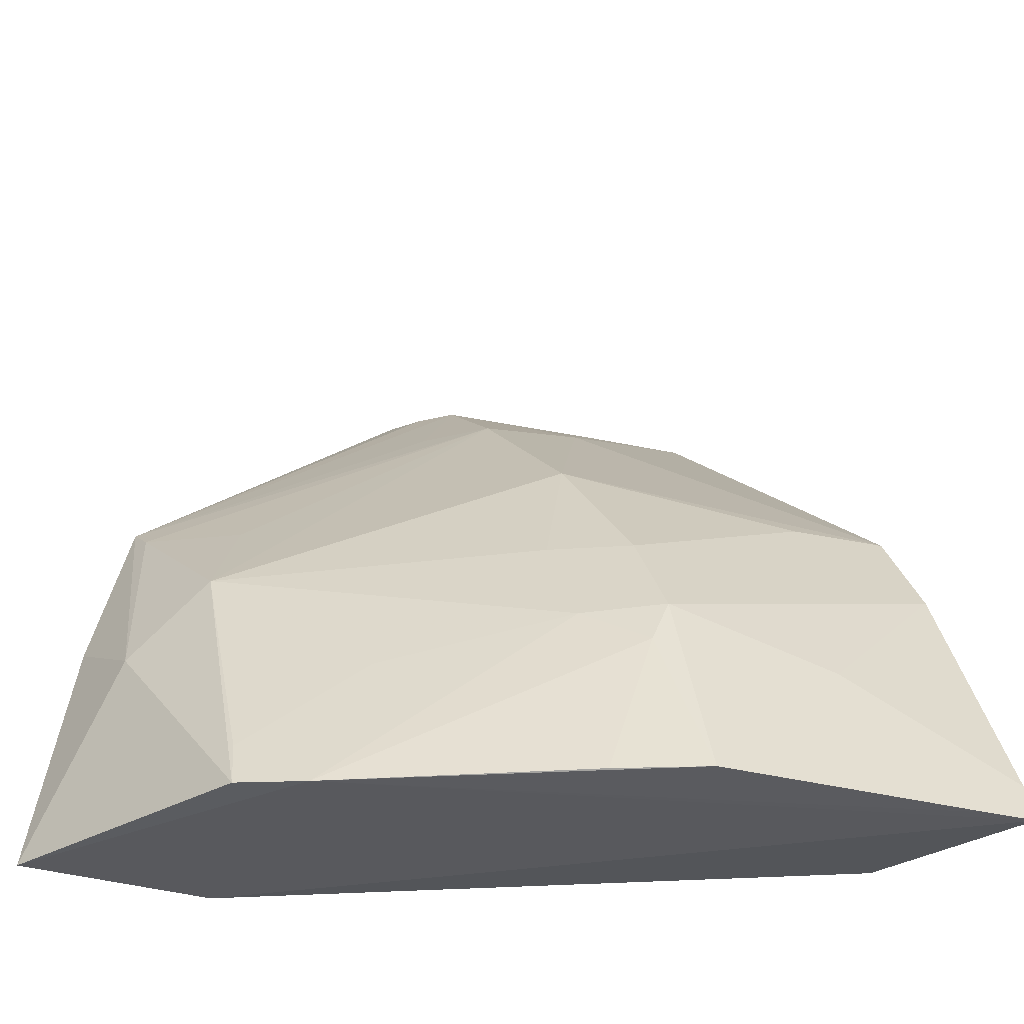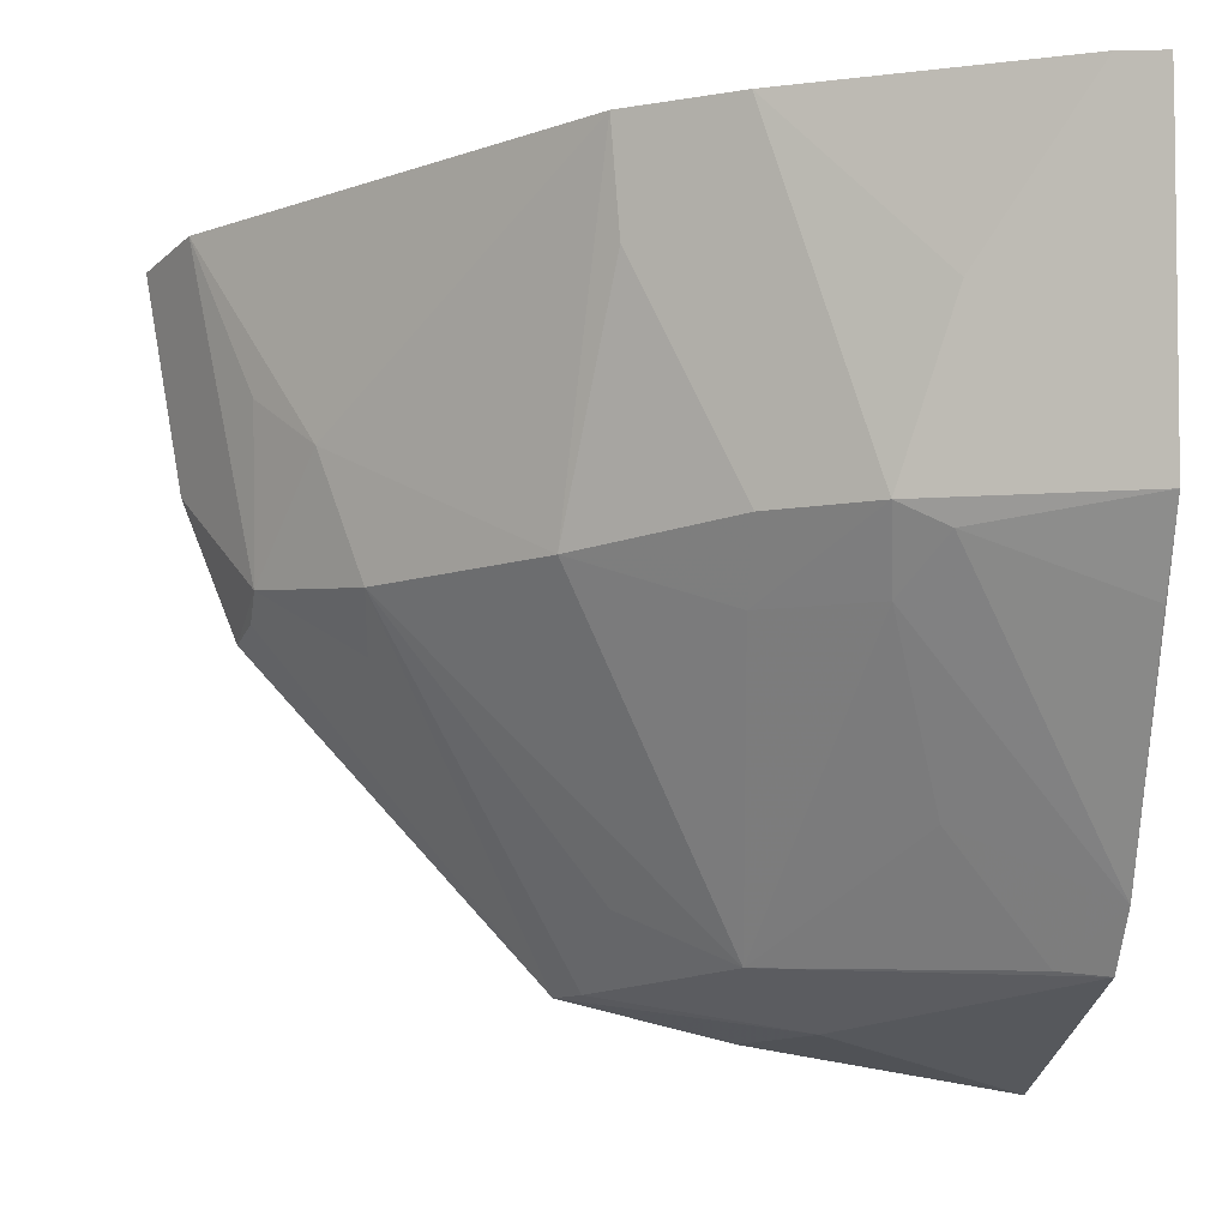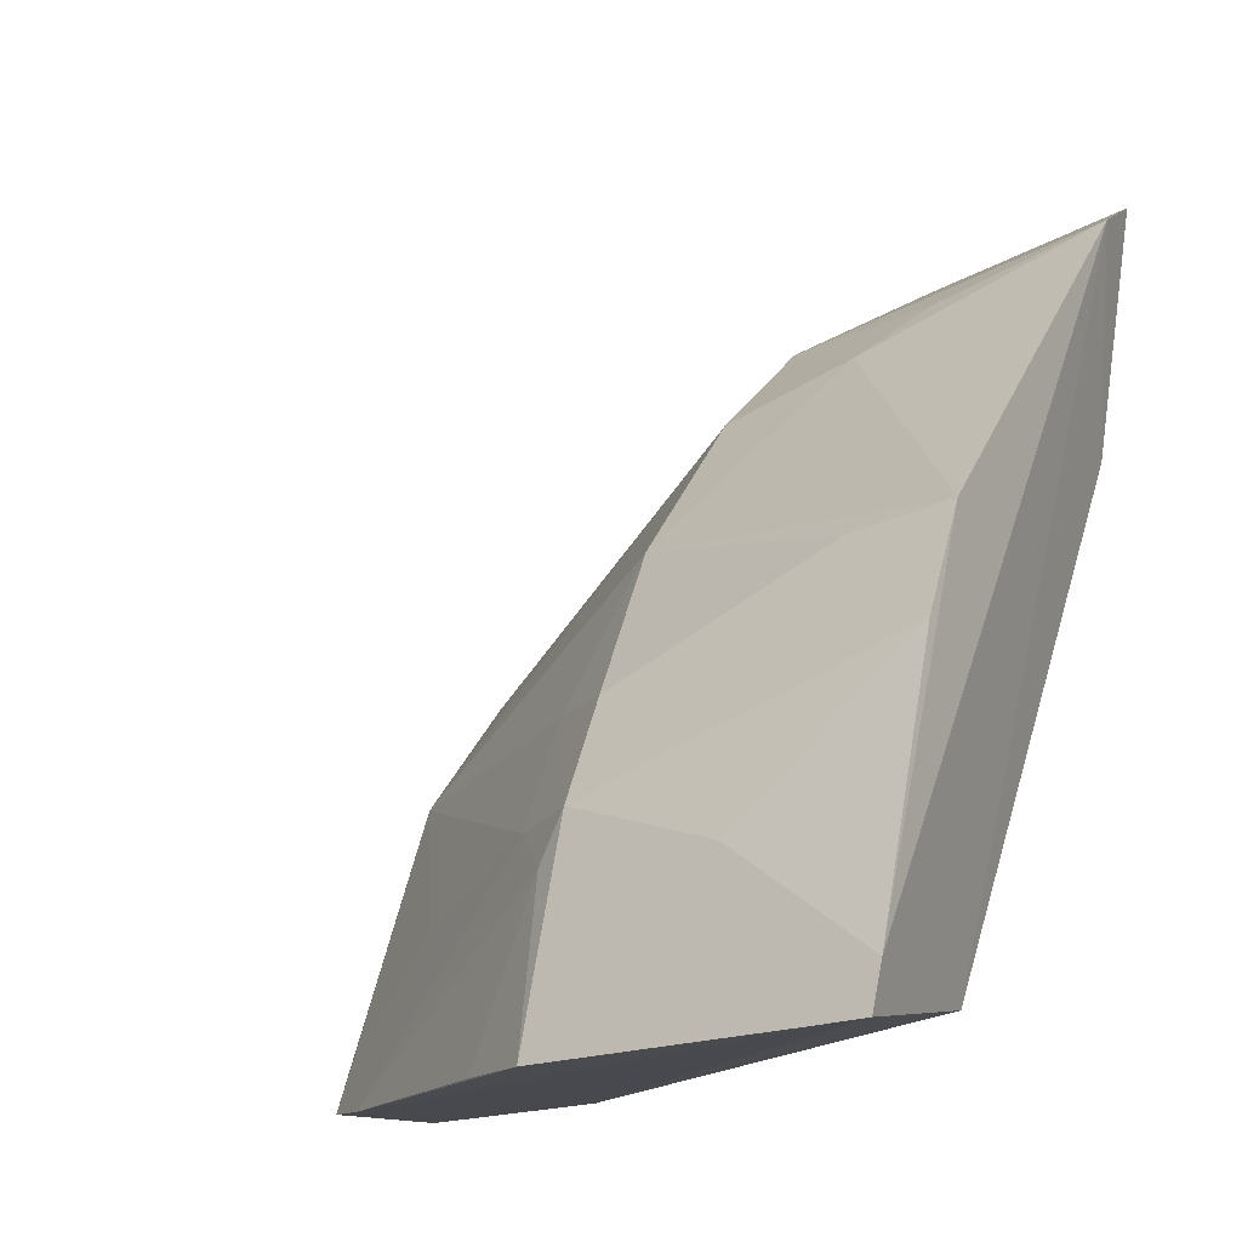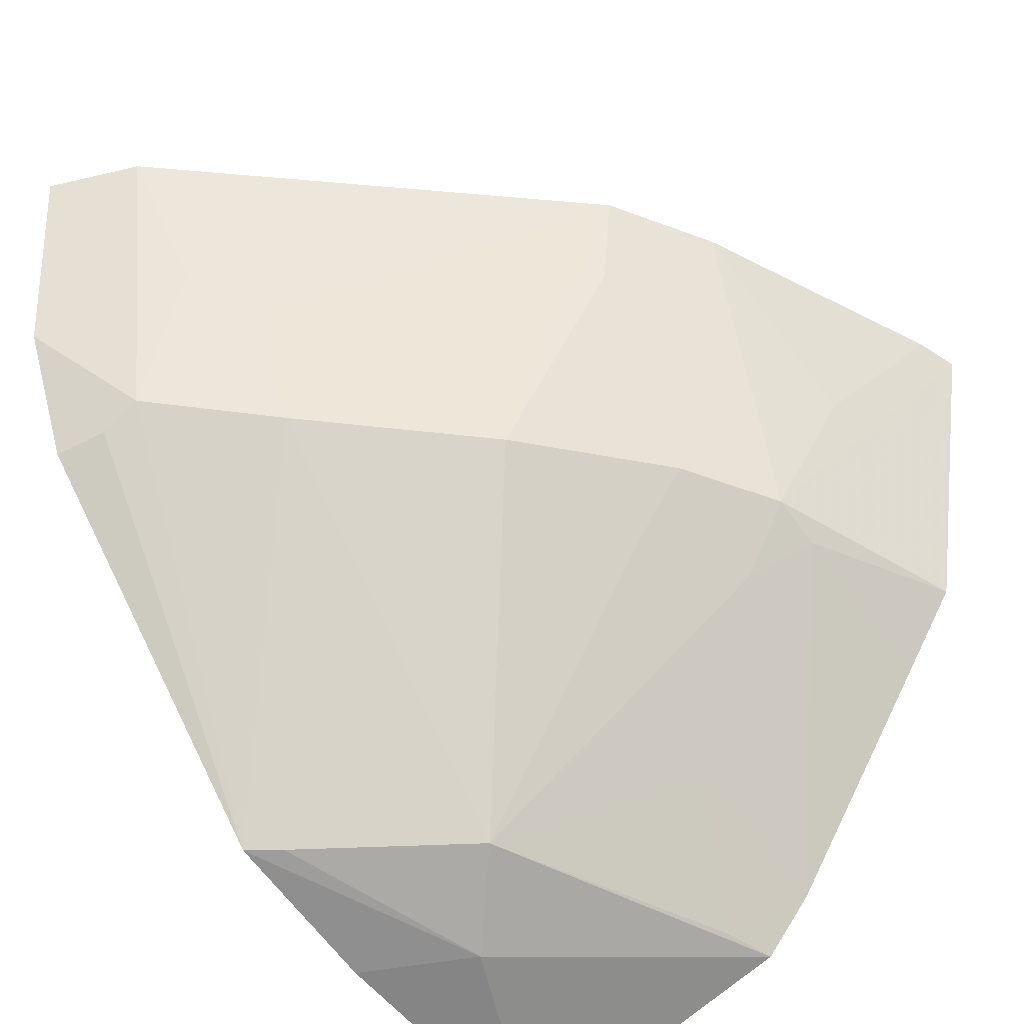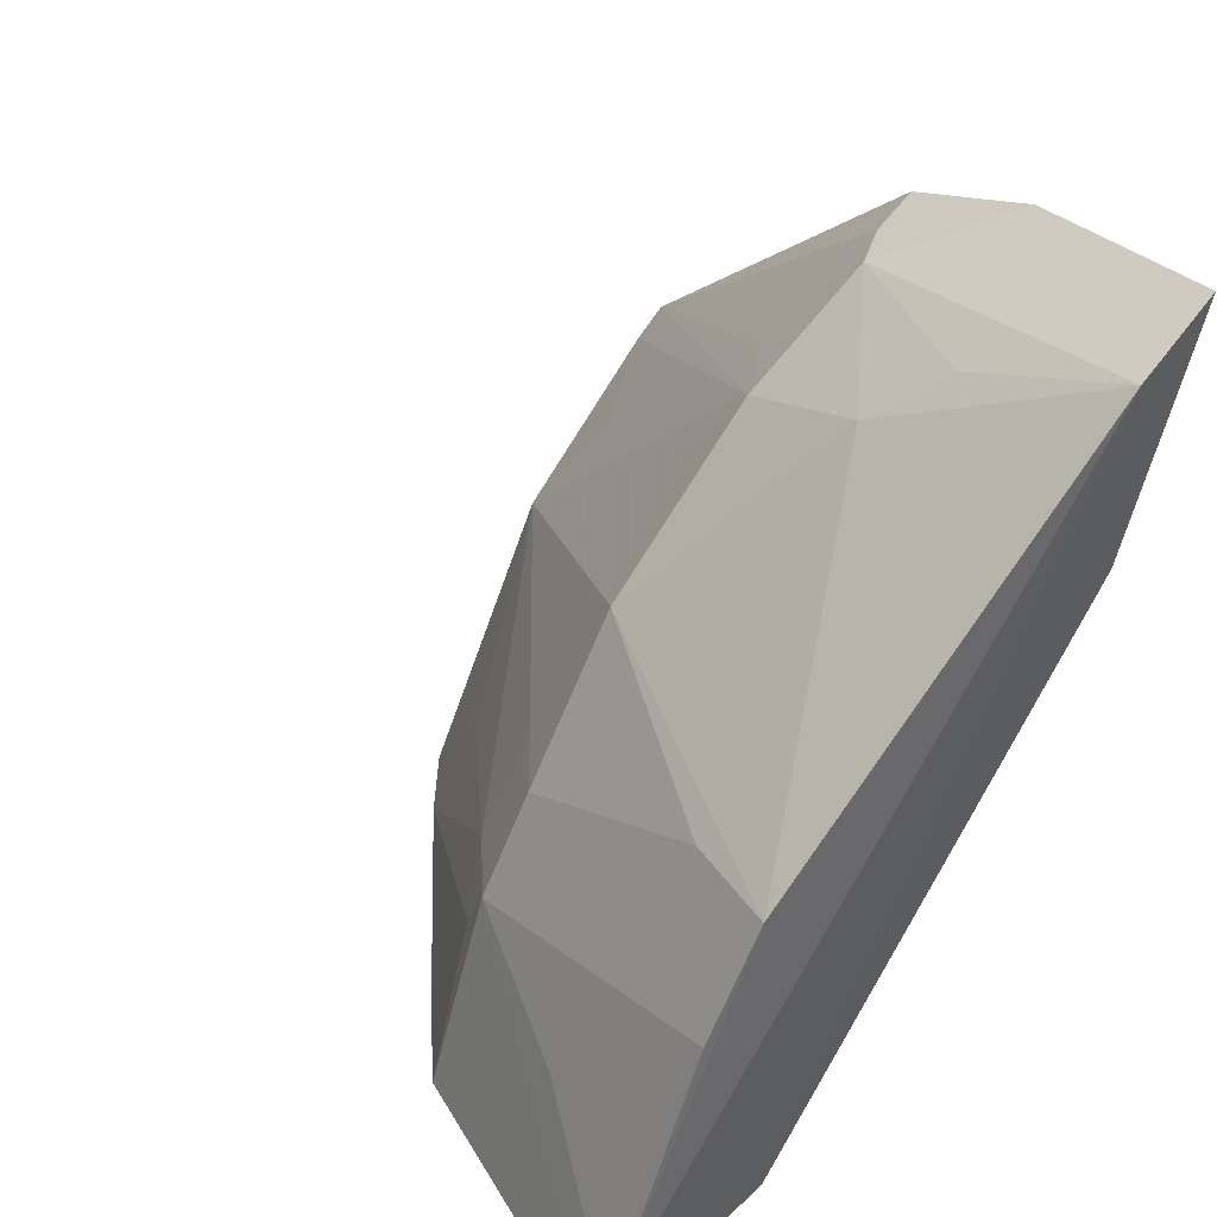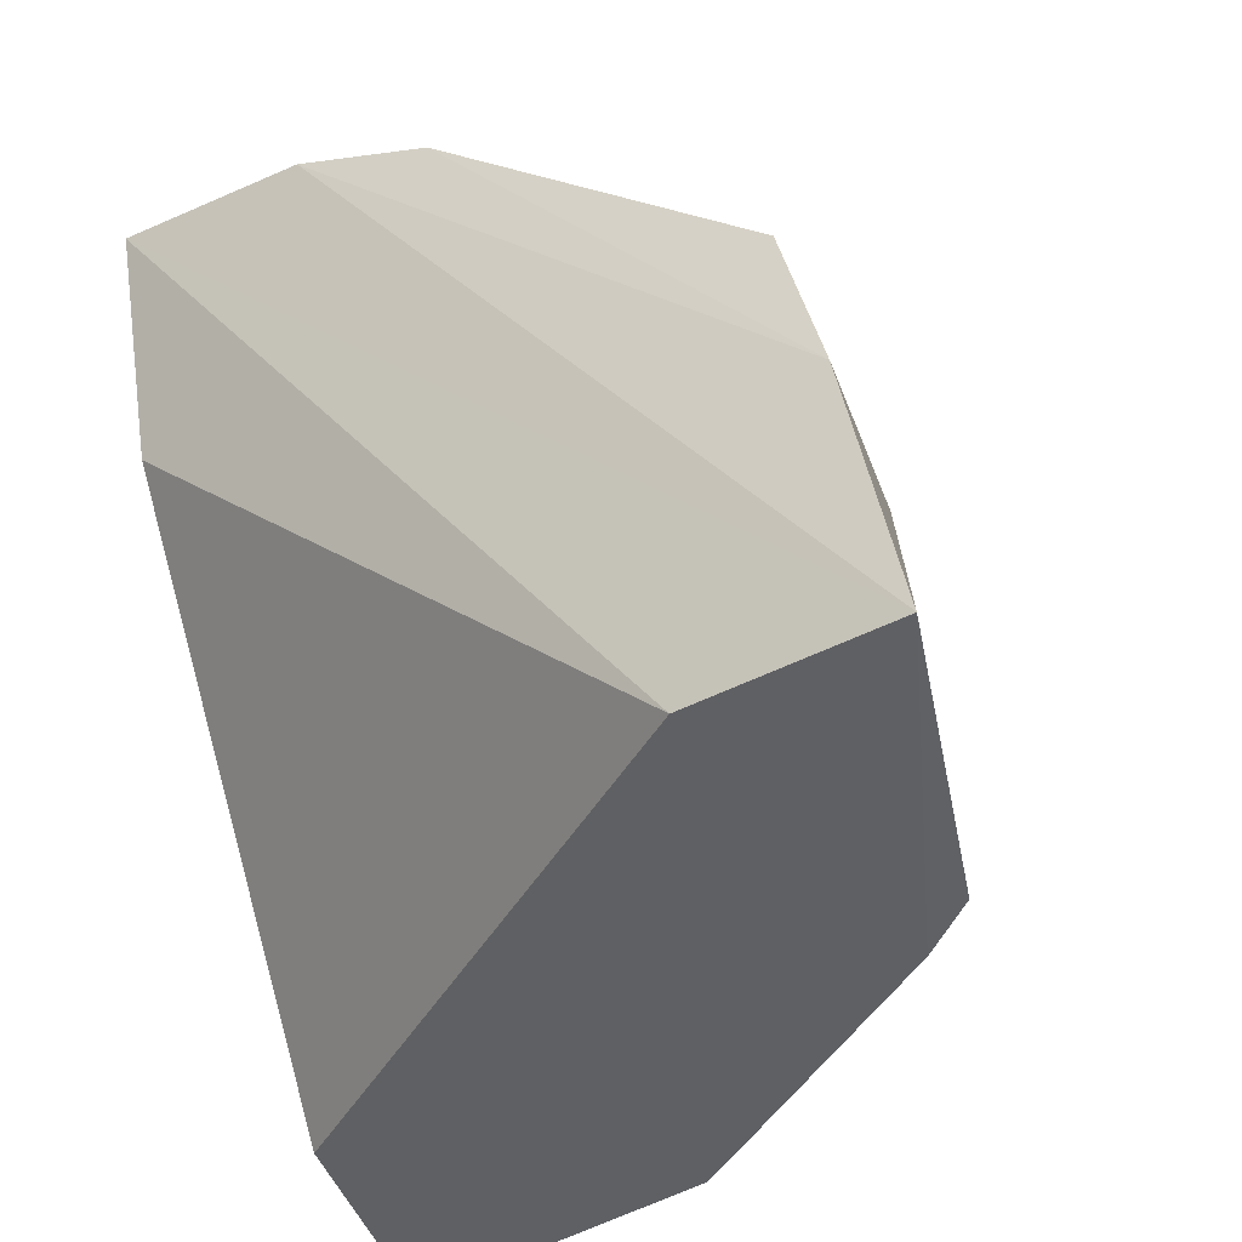
<metadata>
{"format":"obj","ext":"obj","renderer":"f3d","projection":"perspective","resolution":1024,"background":"white","views":[{"elev":-35.8,"azim":-122.7,"up":"+Y"},{"elev":-10.6,"azim":-94.3,"up":"+Z"},{"elev":-14.7,"azim":-59.9,"up":"+Y"},{"elev":-48.9,"azim":-140.8,"up":"+Z"},{"elev":40.9,"azim":-38.2,"up":"+Y"},{"elev":-42.4,"azim":118.5,"up":"+Y"}]}
</metadata>
<code>
v -0.2671 -0.001543 -0.1943
v -0.1554 -0.007922 -0.3998
v -0.1616 -0.005545 -0.3449
v -0.1548 0.2172 -0.1897
v -0.2895 0.04595 -0.2772
v -0.1694 0.1449 -0.1943
v -0.3249 -0.009355 -0.1876
v -0.1536 0.1109 -0.3759
v -0.1783 0.2048 -0.1868
v -0.2479 -0.01367 -0.3603
v -0.1492 0.207 -0.248
v -0.3214 0.002548 -0.1868
v -0.307 -0.01238 -0.2778
v -0.2351 -0.01267 -0.3754
v -0.1526 0.06461 -0.3872
v -0.2044 0.159 -0.2815
v -0.2779 0.1057 -0.1869
v -0.322 -0.009923 -0.2022
v -0.2901 0.03254 -0.2834
v -0.2753 0.04378 -0.2967
v -0.1503 0.1917 -0.2865
v -0.1821 0.04772 -0.3861
v -0.1739 0.1867 -0.2768
v -0.2938 0.07587 -0.1871
v -0.2457 0.1152 -0.2814
v -0.2022 0.1715 -0.2462
v -0.2918 -0.01241 -0.2998
v -0.2449 0.02855 -0.3421
v -0.2022 0.06846 -0.3715
v -0.1636 0.1878 -0.2835
v -0.1885 0.1582 -0.2958
v -0.3032 0.03193 -0.2316
v -0.2747 0.07371 -0.2771
v -0.1876 0.1873 -0.2312
v -0.1618 0.1041 -0.3756
v -0.2308 0.0006329 -0.3738
v -0.2728 0.103 -0.2161
v -0.2597 0.0738 -0.2963
v -0.1873 0.09897 -0.3565
f 3 2 4
f 6 1 3
f 6 3 4
f 7 3 1
f 9 6 4
f 9 1 6
f 10 2 3
f 10 3 7
f 11 4 2
f 11 9 4
f 12 7 1
f 12 1 9
f 12 5 7
f 14 2 10
f 15 11 2
f 17 12 9
f 18 13 10
f 18 10 7
f 18 7 5
f 18 5 13
f 19 13 5
f 20 19 5
f 20 10 19
f 21 15 8
f 21 11 15
f 22 8 15
f 22 15 2
f 22 2 14
f 23 9 11
f 23 11 21
f 24 17 5
f 24 12 17
f 26 17 9
f 26 25 17
f 26 16 25
f 26 23 16
f 27 19 10
f 27 10 13
f 27 13 19
f 28 10 20
f 29 22 14
f 29 25 16
f 29 28 20
f 30 23 21
f 30 21 8
f 30 8 23
f 31 23 8
f 31 8 16
f 31 16 23
f 32 24 5
f 32 5 12
f 32 12 24
f 33 5 17
f 34 26 9
f 34 9 23
f 34 23 26
f 35 8 22
f 35 22 29
f 35 16 8
f 36 29 14
f 36 28 29
f 36 14 10
f 36 10 28
f 37 33 17
f 37 17 25
f 37 25 33
f 38 33 25
f 38 25 29
f 38 29 20
f 38 20 5
f 38 5 33
f 39 35 29
f 39 29 16
f 39 16 35

</code>
